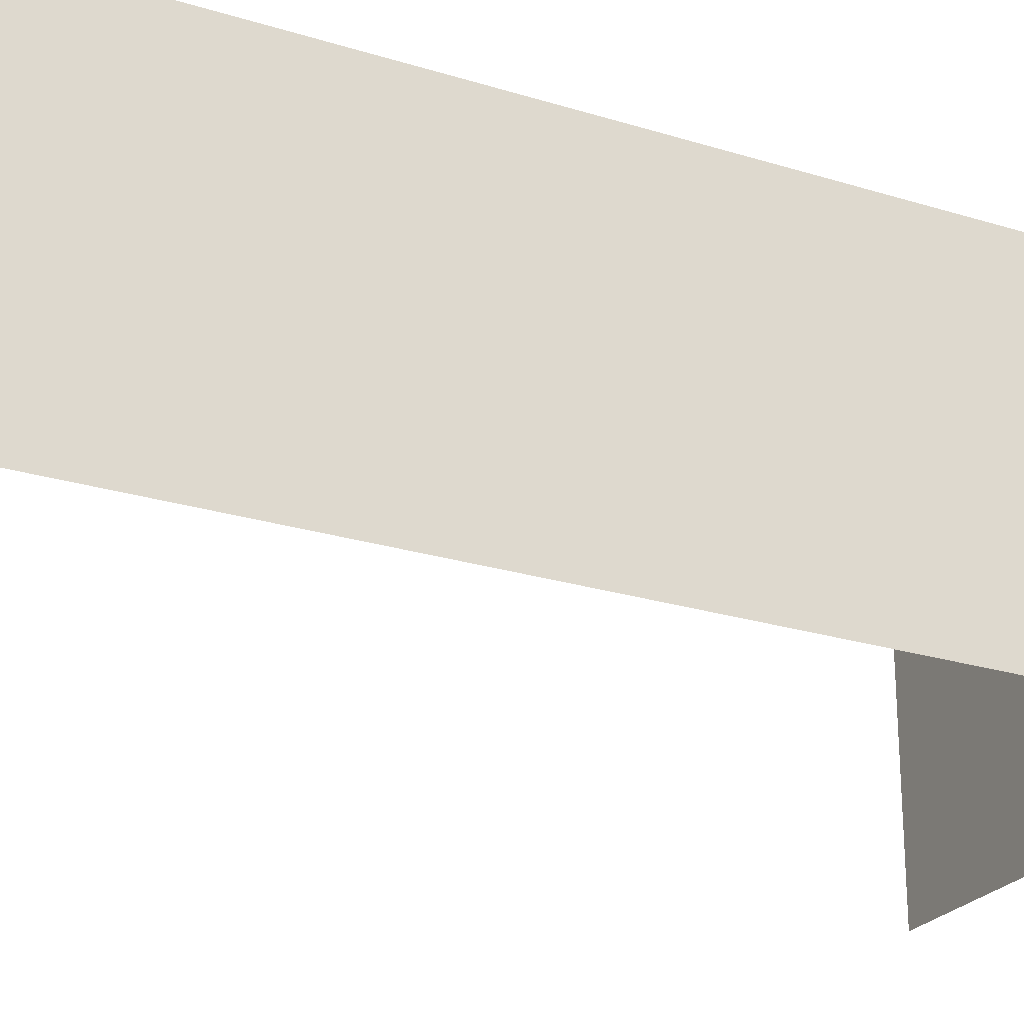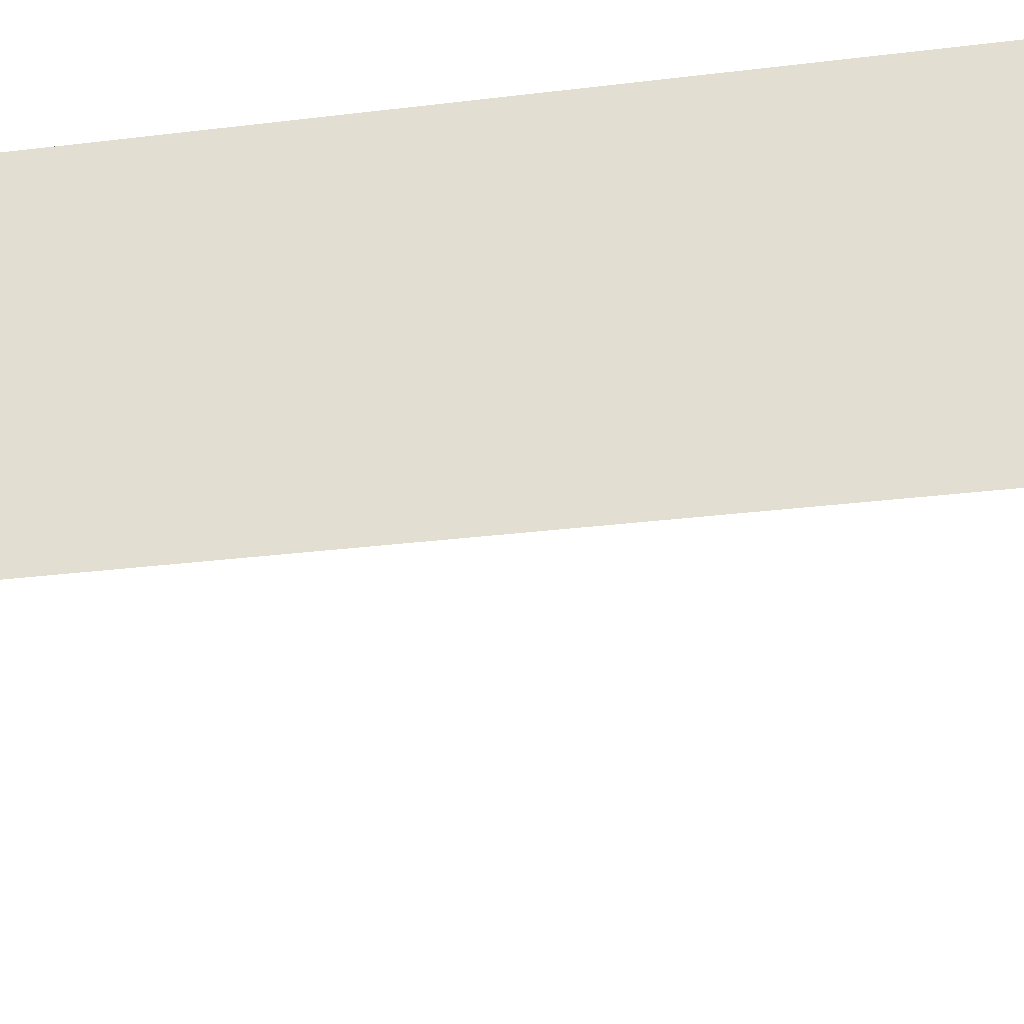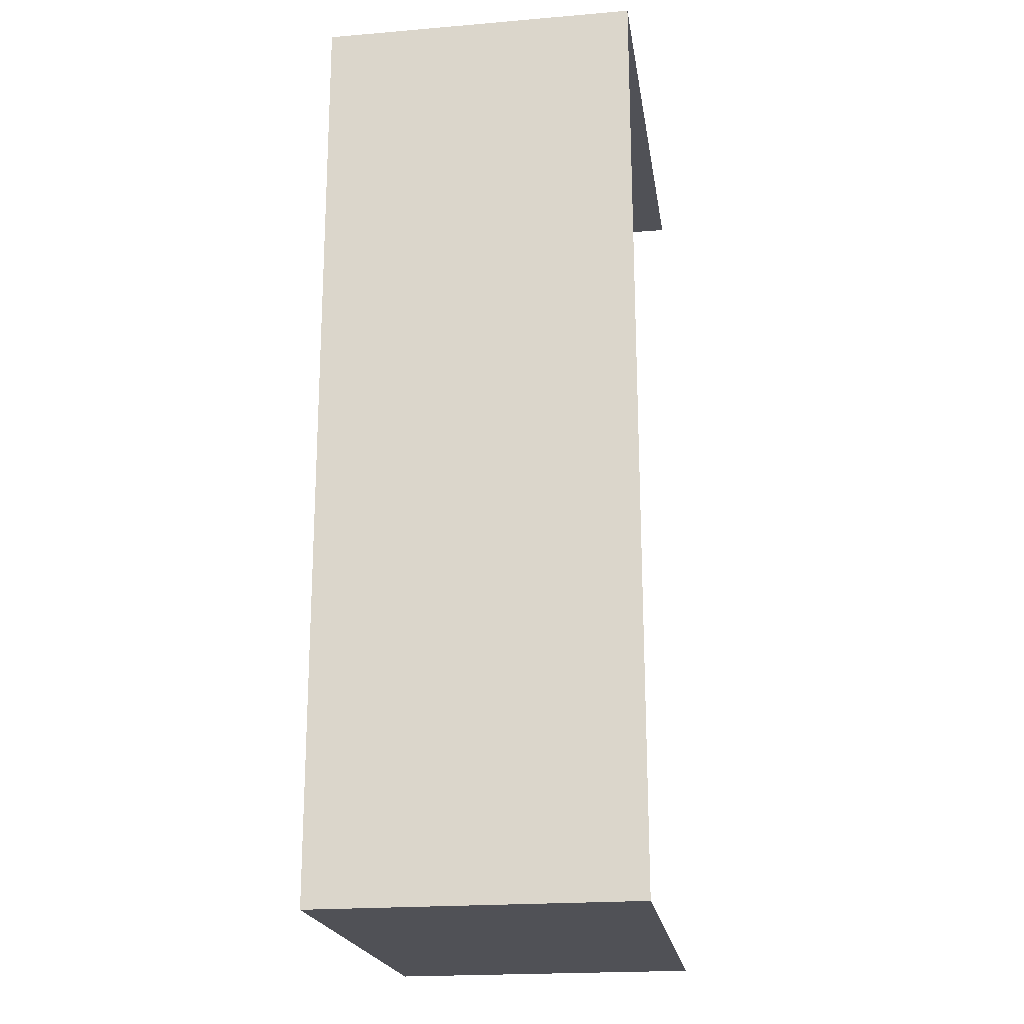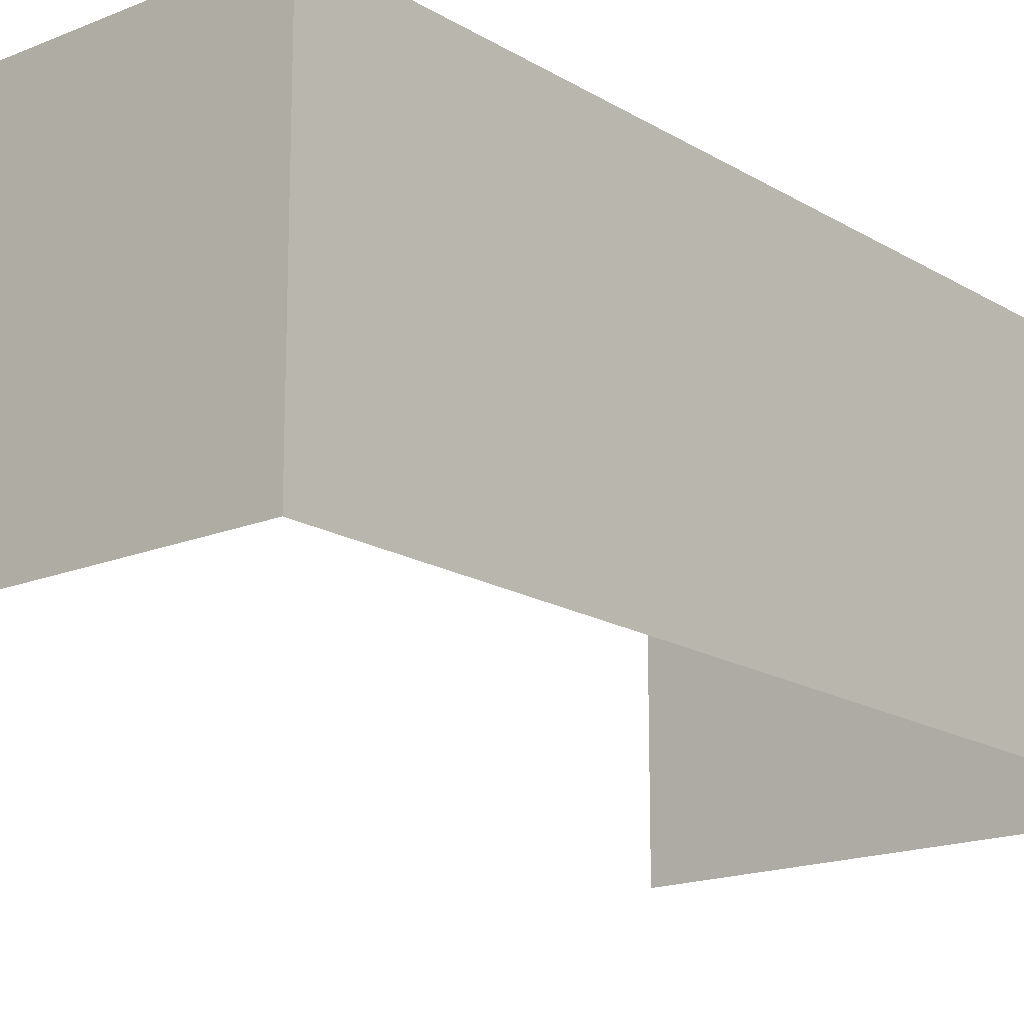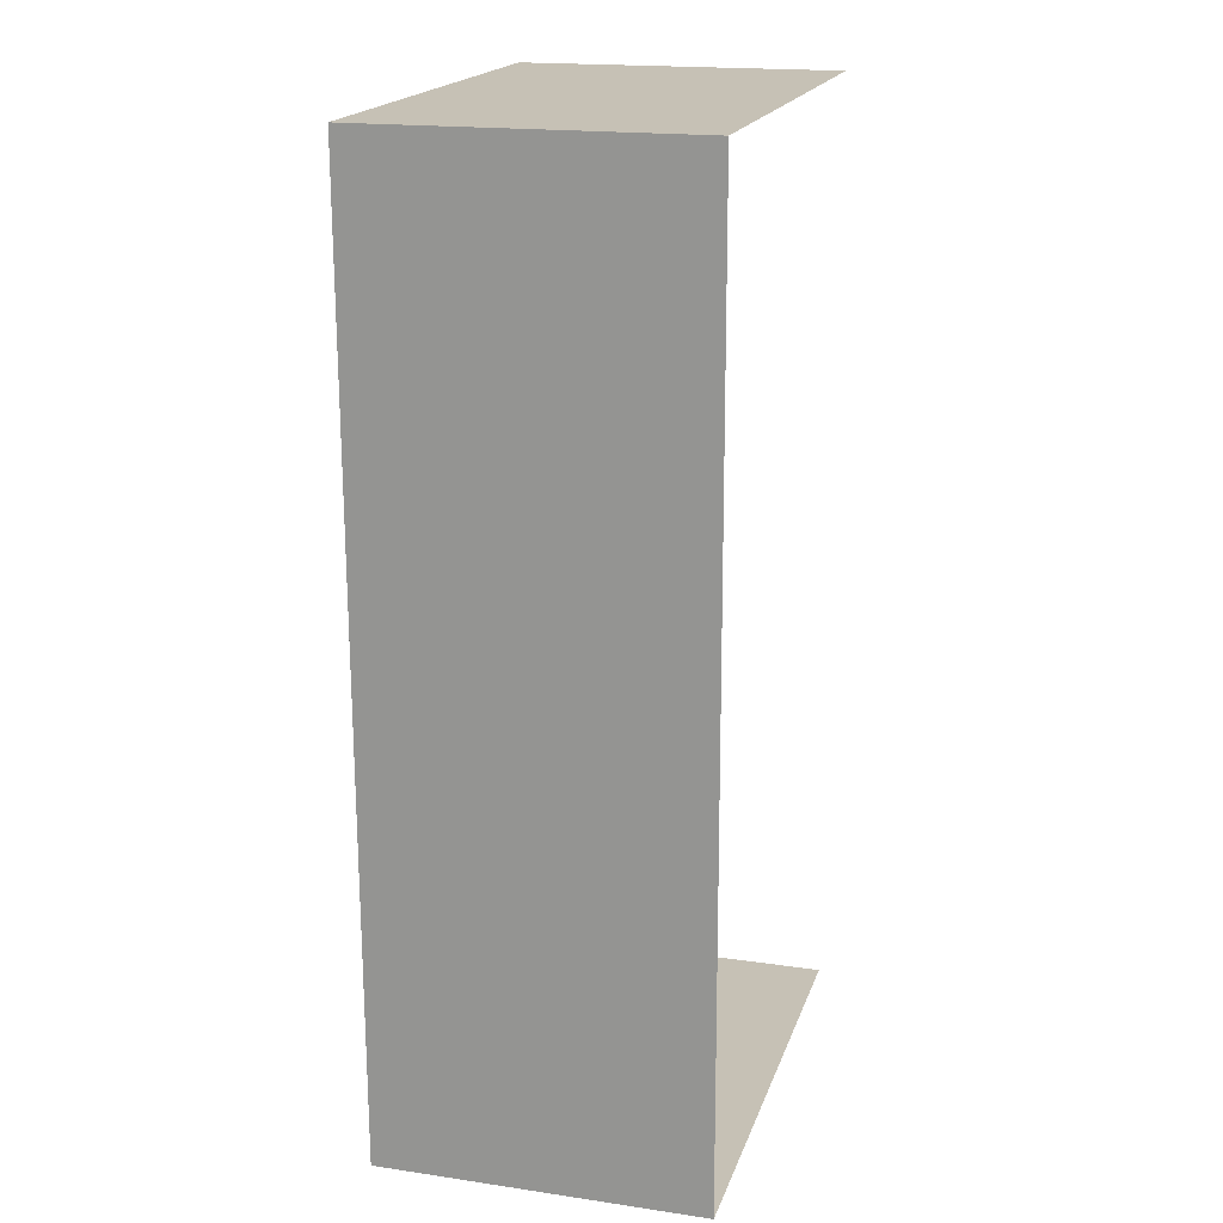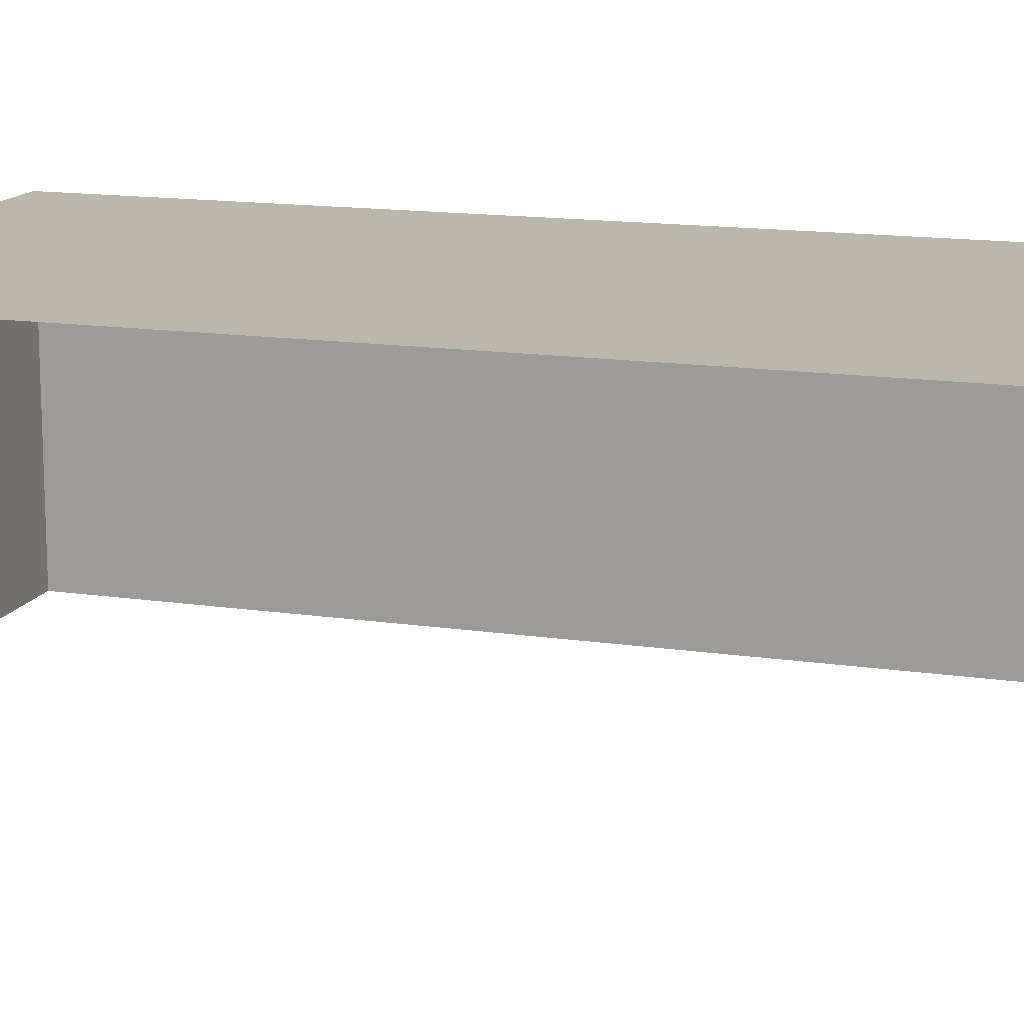
<metadata>
{"format":"obj","ext":"obj","renderer":"f3d","projection":"perspective","resolution":1024,"background":"white","views":[{"elev":-24.5,"azim":62.4,"up":"+Z"},{"elev":-30.8,"azim":99.5,"up":"+Z"},{"elev":-21.0,"azim":98.5,"up":"+Y"},{"elev":-17.1,"azim":39.2,"up":"+Z"},{"elev":18.4,"azim":105.8,"up":"+Y"},{"elev":14.3,"azim":-72.3,"up":"+Z"}]}
</metadata>
<code>
v -2.251e+05 -1.261e+05 20.62
v -2.251e+05 -1.261e+05 20.62
v -2.251e+05 -1.261e+05 20.62
v -2.251e+05 -1.261e+05 20.62
v -2.251e+05 -1.261e+05 25.54
v -2.251e+05 -1.261e+05 25.54
v -2.251e+05 -1.261e+05 25.54
v -2.251e+05 -1.261e+05 25.54
f 1 2 3
f 4 1 3
f 5 2 1
f 5 8 2
f 5 6 7
f 8 5 7
f 7 3 2
f 8 7 2
f 6 4 3
f 7 6 3
f 6 1 4
f 6 5 1

</code>
